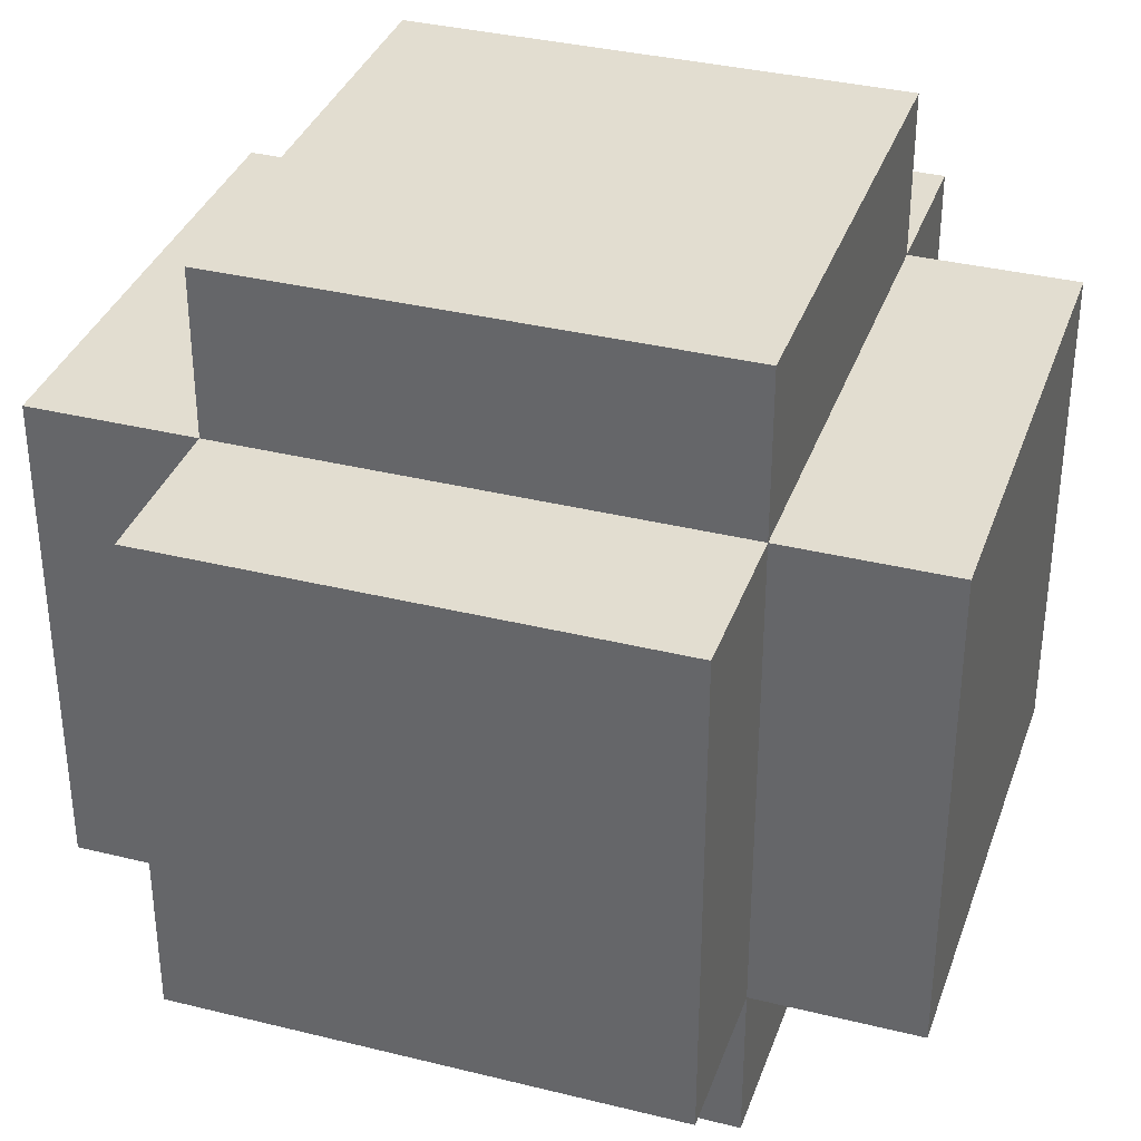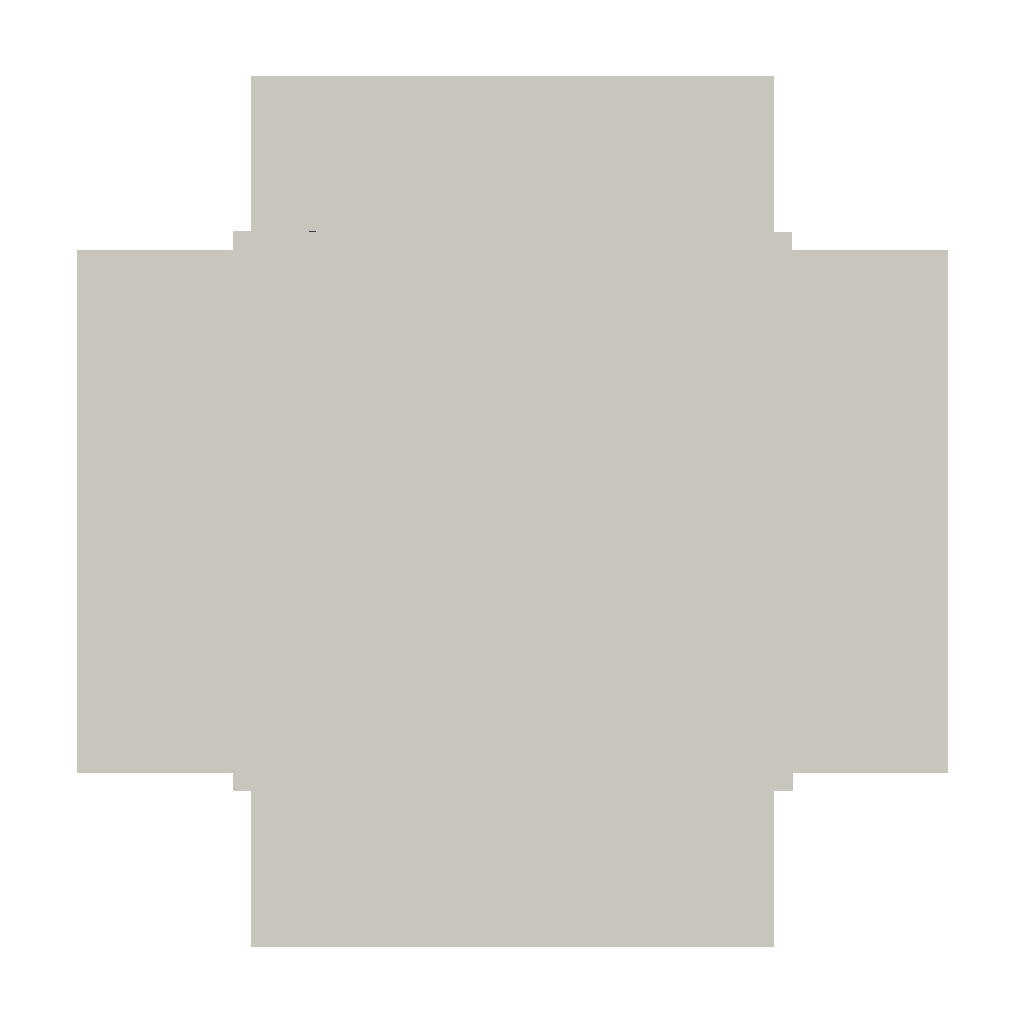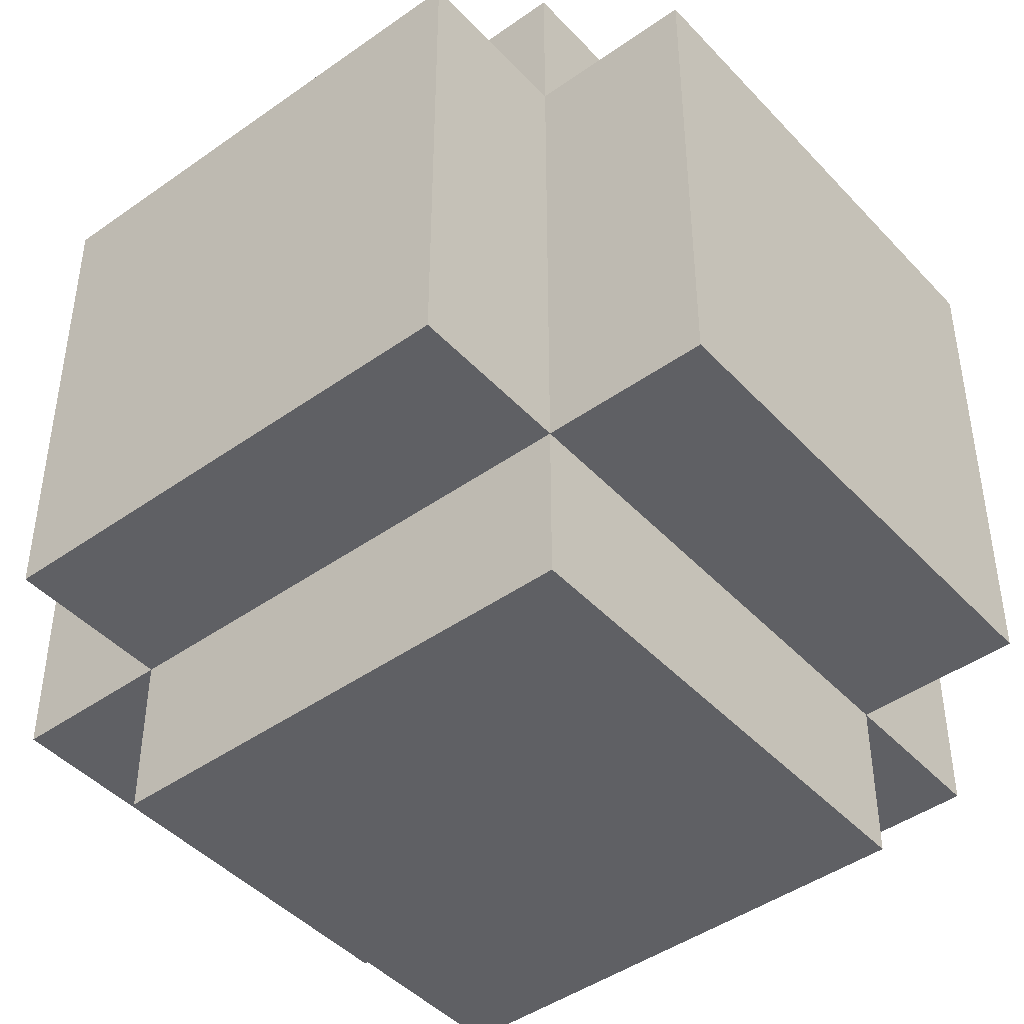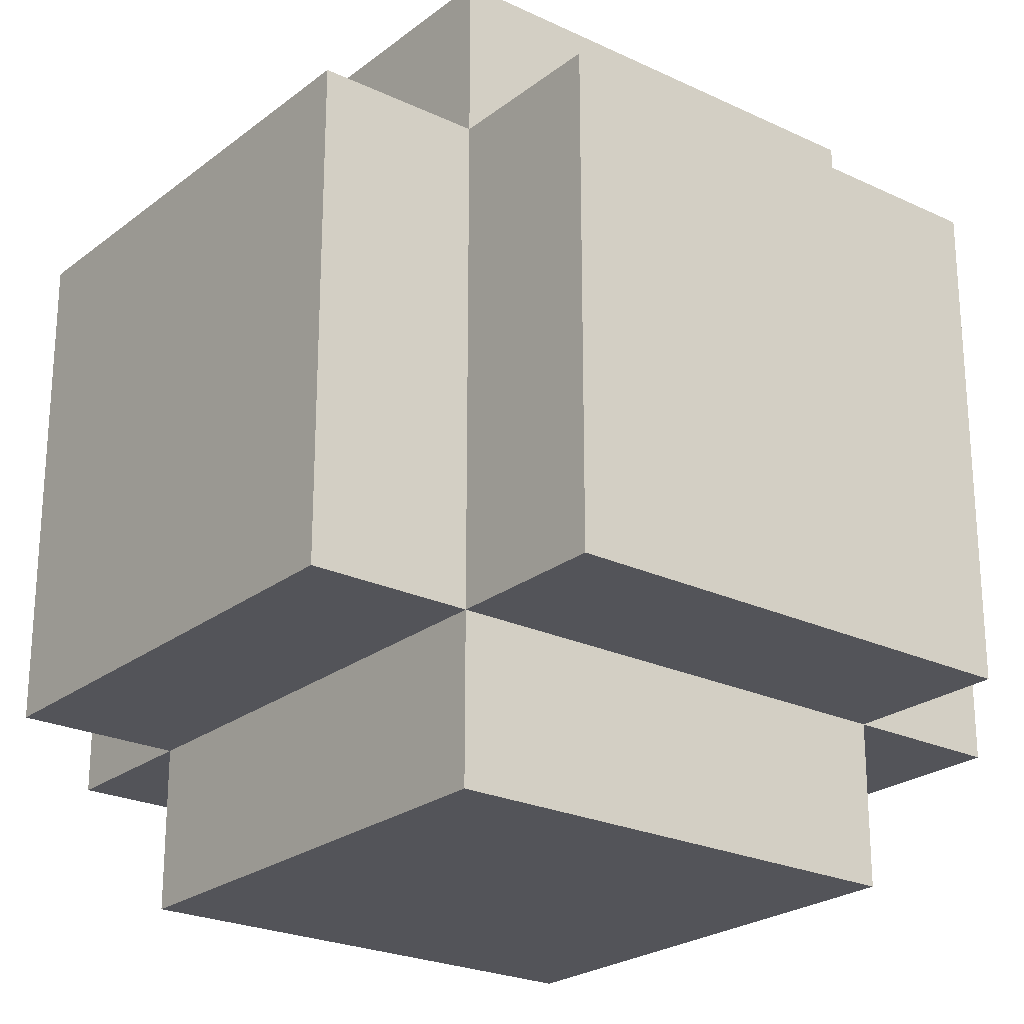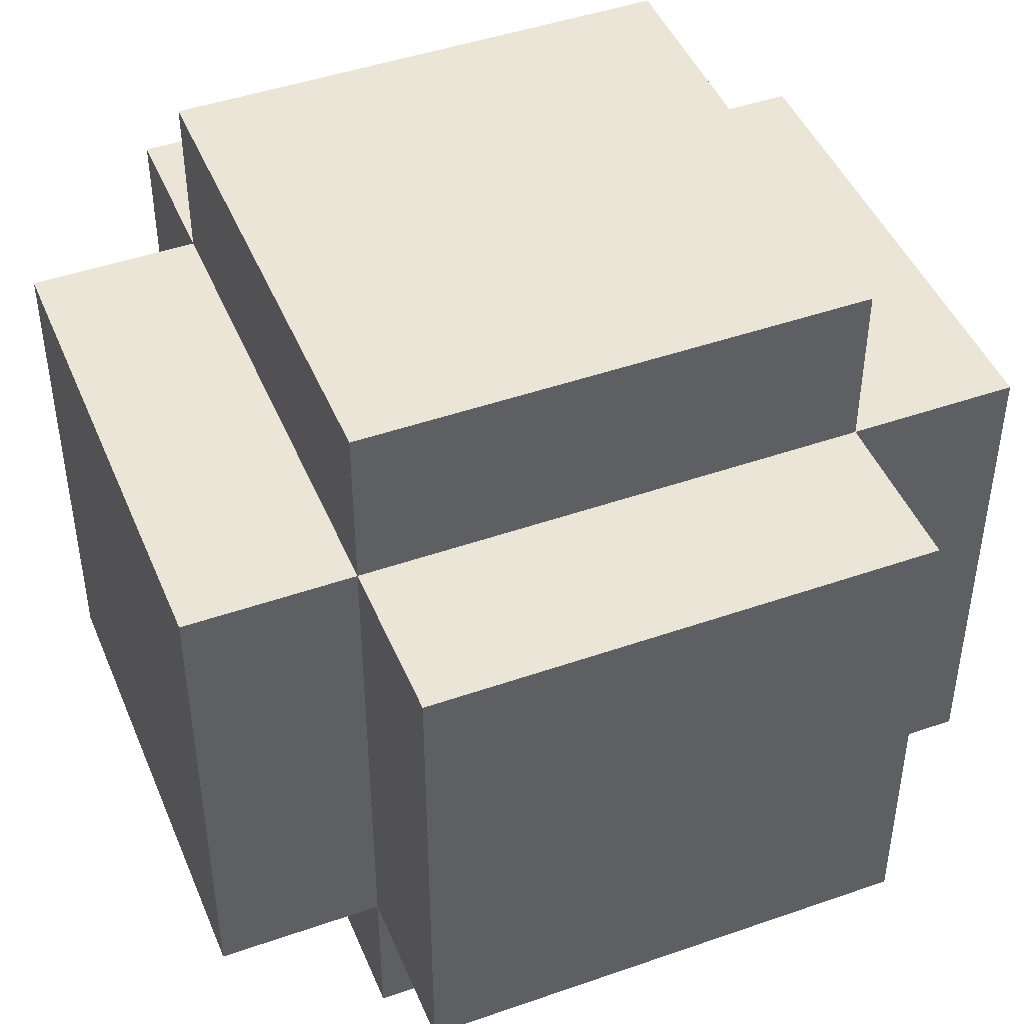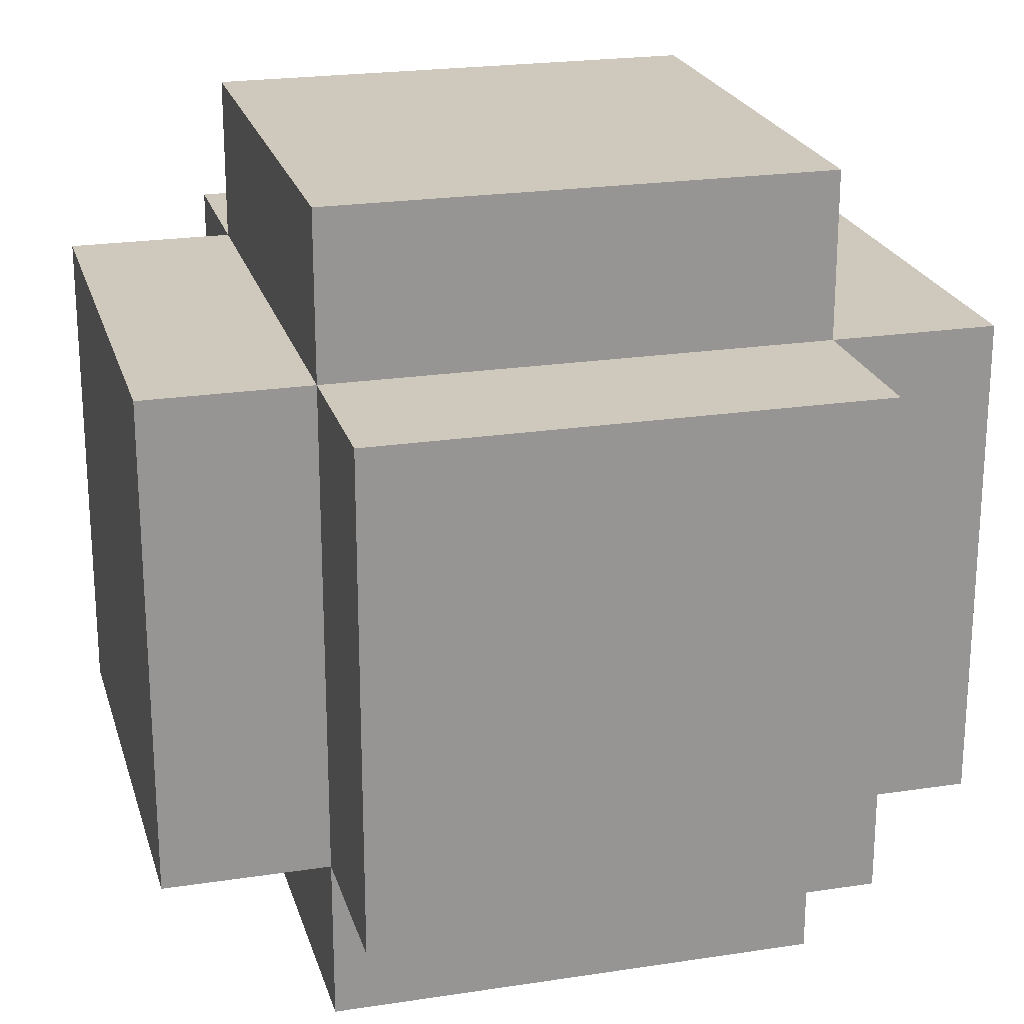
<metadata>
{"format":"obj","ext":"obj","renderer":"f3d","projection":"perspective","resolution":1024,"background":"white","views":[{"elev":35.2,"azim":108.2,"up":"+Z"},{"elev":-0.1,"azim":89.9,"up":"+Y"},{"elev":-44.7,"azim":129.5,"up":"+Z"},{"elev":-23.8,"azim":51.7,"up":"+Z"},{"elev":45.6,"azim":68.1,"up":"+Y"},{"elev":22.3,"azim":165.1,"up":"+Y"}]}
</metadata>
<code>
o
v -0.2 0.1 0.1
v -0.2 0.1 -0.1
v -0.2 0.1 -0.2
v -0.2 0.2 0.1
v -0.2 0.2 0
v -0.2 0.2 -0.1
v -0.2 0.2 -0.2
v -0.2 0.4 0.1
v -0.2 0.4 0
v -0.2 0.4 -0.2
v -0.1 0 0.1
v -0.1 0 -0.1
v -0.1 0 -0.2
v -0.1 0.1 0.2
v -0.1 0.1 0.1
v -0.1 0.1 -0.1
v -0.1 0.1 -0.2
v -0.1 0.1 -0.3
v -0.1 0.2 0.1
v -0.1 0.2 -0.2
v -0.1 0.2 -0.3
v -0.1 0.3 -0.2
v -0.1 0.3 -0.3
v -0.1 0.4 0.2
v -0.1 0.4 0.1
v -0.1 0.4 0
v -0.1 0.4 -0.1
v -0.1 0.4 -0.2
v -0.1 0.4 -0.3
v -0.1 0.5 0.1
v -0.1 0.5 -0.1
v -0.1 0.5 -0.2
v 0.2 0 0.1
v 0.2 0 -0.1
v 0.2 0 -0.2
v 0.2 0.1 0.2
v 0.2 0.1 0.1
v 0.2 0.1 -0.1
v 0.2 0.1 -0.2
v 0.2 0.1 -0.3
v 0.2 0.2 0.2
v 0.2 0.2 0.1
v 0.2 0.2 -0.2
v 0.2 0.2 -0.3
v 0.2 0.3 0.1
v 0.2 0.3 -0.2
v 0.2 0.3 -0.3
v 0.2 0.4 0.2
v 0.2 0.4 0.1
v 0.2 0.4 0
v 0.2 0.4 -0.1
v 0.2 0.4 -0.2
v 0.2 0.4 -0.3
v 0.2 0.5 0.1
v 0.2 0.5 0
v 0.2 0.5 -0.1
v 0.2 0.5 -0.2
v 0.3 0.1 0.1
v 0.3 0.1 -0.1
v 0.3 0.1 -0.2
v 0.3 0.2 0
v 0.3 0.2 -0.1
v 0.3 0.3 0.1
v 0.3 0.3 0
v 0.3 0.3 -0.1
v 0.3 0.3 -0.2
v 0.3 0.4 0.1
v 0.3 0.4 -0.1
v 0.3 0.4 -0.2
v -0.1 0.1 0.2
v -0.1 0.4 0.2
v 0 0.2 0.2
v 0 0.3 0.2
v 0.1 0.1 0.2
v 0.1 0.2 0.2
v 0.1 0.3 0.2
v 0.2 0.1 0.2
v 0.2 0.2 0.2
v 0.2 0.4 0.2
v -0.2 0.1 0.1
v -0.2 0.2 0.1
v -0.2 0.4 0.1
v -0.1 0 0.1
v -0.1 0.1 0.1
v -0.1 0.2 0.1
v -0.1 0.4 0.1
v -0.1 0.5 0.1
v 0 0.4 0.1
v 0 0.5 0.1
v 0.1 0 0.1
v 0.1 0.1 0.1
v 0.1 0.4 0.1
v 0.1 0.5 0.1
v 0.2 0 0.1
v 0.2 0.1 0.1
v 0.2 0.2 0.1
v 0.2 0.3 0.1
v 0.2 0.4 0.1
v 0.2 0.5 0.1
v 0.3 0.1 0.1
v 0.3 0.3 0.1
v 0.3 0.4 0.1
v -0.2 0.1 -0.2
v -0.2 0.2 -0.2
v -0.2 0.4 -0.2
v -0.1 0 -0.2
v -0.1 0.1 -0.2
v -0.1 0.2 -0.2
v -0.1 0.3 -0.2
v -0.1 0.4 -0.2
v -0.1 0.5 -0.2
v 0 0 -0.2
v 0 0.1 -0.2
v 0 0.4 -0.2
v 0 0.5 -0.2
v 0.1 0.1 -0.2
v 0.1 0.4 -0.2
v 0.2 0 -0.2
v 0.2 0.1 -0.2
v 0.2 0.2 -0.2
v 0.2 0.3 -0.2
v 0.2 0.4 -0.2
v 0.2 0.5 -0.2
v 0.3 0.1 -0.2
v 0.3 0.3 -0.2
v 0.3 0.4 -0.2
v -0.1 0.1 -0.3
v -0.1 0.2 -0.3
v -0.1 0.3 -0.3
v -0.1 0.4 -0.3
v 0 0.1 -0.3
v 0 0.2 -0.3
v 0 0.3 -0.3
v 0 0.4 -0.3
v 0.1 0.1 -0.3
v 0.1 0.2 -0.3
v 0.1 0.3 -0.3
v 0.1 0.4 -0.3
v 0.2 0.1 -0.3
v 0.2 0.2 -0.3
v 0.2 0.3 -0.3
v 0.2 0.4 -0.3
v -0.1 0 0.1
v 0.1 0 0.1
v 0.2 0 0.1
v -0.1 0 -0.1
v 0 0 -0.1
v 0.1 0 -0.1
v 0.2 0 -0.1
v -0.1 0 -0.2
v 0 0 -0.2
v 0.2 0 -0.2
v -0.1 0.1 0.2
v 0.1 0.1 0.2
v 0.2 0.1 0.2
v -0.2 0.1 0.1
v -0.1 0.1 0.1
v 0.1 0.1 0.1
v 0.2 0.1 0.1
v 0.3 0.1 0.1
v -0.2 0.1 -0.1
v -0.1 0.1 -0.1
v 0.2 0.1 -0.1
v 0.3 0.1 -0.1
v -0.2 0.1 -0.2
v -0.1 0.1 -0.2
v 0 0.1 -0.2
v 0.1 0.1 -0.2
v 0.2 0.1 -0.2
v 0.3 0.1 -0.2
v -0.1 0.1 -0.3
v 0 0.1 -0.3
v 0.1 0.1 -0.3
v 0.2 0.1 -0.3
v -0.1 0.4 0.2
v 0.2 0.4 0.2
v -0.2 0.4 0.1
v -0.1 0.4 0.1
v 0 0.4 0.1
v 0.1 0.4 0.1
v 0.2 0.4 0.1
v 0.3 0.4 0.1
v -0.2 0.4 0
v -0.1 0.4 0
v 0.2 0.4 0
v -0.1 0.4 -0.1
v 0.2 0.4 -0.1
v 0.3 0.4 -0.1
v -0.2 0.4 -0.2
v -0.1 0.4 -0.2
v 0 0.4 -0.2
v 0.1 0.4 -0.2
v 0.2 0.4 -0.2
v 0.3 0.4 -0.2
v -0.1 0.4 -0.3
v 0 0.4 -0.3
v 0.1 0.4 -0.3
v 0.2 0.4 -0.3
v -0.1 0.5 0.1
v 0 0.5 0.1
v 0.1 0.5 0.1
v 0.2 0.5 0.1
v 0.1 0.5 0
v 0.2 0.5 0
v -0.1 0.5 -0.1
v 0 0.5 -0.1
v 0.2 0.5 -0.1
v -0.1 0.5 -0.2
v 0 0.5 -0.2
v 0.2 0.5 -0.2
f 4 2 1
f 5 2 4
f 6 3 2
f 6 2 5
f 7 3 6
f 8 5 4
f 9 6 5
f 9 5 8
f 9 7 6
f 10 7 9
f 15 12 11
f 16 13 12
f 16 12 15
f 17 13 16
f 19 15 14
f 20 18 17
f 21 18 20
f 22 21 20
f 23 21 22
f 24 19 14
f 25 19 24
f 28 23 22
f 29 23 28
f 30 27 26
f 30 26 25
f 31 28 27
f 31 27 30
f 32 28 31
f 33 34 37
f 34 35 38
f 37 34 38
f 38 35 39
f 36 37 41
f 41 37 42
f 39 40 43
f 43 40 44
f 41 42 45
f 43 44 46
f 46 44 47
f 41 45 48
f 48 45 49
f 46 47 52
f 52 47 53
f 49 50 54
f 50 51 55
f 54 50 55
f 51 52 56
f 55 51 56
f 56 52 57
f 58 59 61
f 59 60 62
f 61 59 62
f 58 61 63
f 61 62 64
f 63 61 64
f 62 60 65
f 64 62 65
f 65 60 66
f 63 64 67
f 64 65 67
f 65 66 68
f 67 65 68
f 68 66 69
f 72 71 70
f 73 71 72
f 74 72 70
f 75 73 72
f 75 72 74
f 76 71 73
f 76 73 75
f 77 75 74
f 78 76 75
f 78 75 77
f 79 71 76
f 79 76 78
f 84 81 80
f 85 82 81
f 85 81 84
f 86 82 85
f 88 87 86
f 89 87 88
f 90 84 83
f 91 84 90
f 92 89 88
f 93 89 92
f 94 91 90
f 95 91 94
f 98 93 92
f 99 93 98
f 100 97 96
f 100 96 95
f 101 98 97
f 101 97 100
f 102 98 101
f 103 104 107
f 104 105 108
f 107 104 108
f 108 105 109
f 109 105 110
f 106 107 112
f 112 107 113
f 110 111 114
f 114 111 115
f 112 113 116
f 114 115 117
f 112 116 118
f 118 116 119
f 117 115 122
f 122 115 123
f 120 121 124
f 119 120 124
f 121 122 125
f 124 121 125
f 125 122 126
f 127 128 131
f 128 129 132
f 131 128 132
f 129 130 133
f 132 129 133
f 133 130 134
f 131 132 135
f 132 133 135
f 133 134 135
f 135 134 136
f 136 134 137
f 137 134 138
f 135 136 139
f 136 137 140
f 139 136 140
f 137 138 141
f 140 137 141
f 141 138 142
f 146 144 143
f 147 144 146
f 148 145 144
f 148 144 147
f 149 145 148
f 150 147 146
f 151 148 147
f 151 147 150
f 151 149 148
f 152 149 151
f 157 154 153
f 158 155 154
f 158 154 157
f 159 155 158
f 161 157 156
f 162 157 161
f 163 160 159
f 164 160 163
f 165 162 161
f 166 162 165
f 169 164 163
f 170 164 169
f 171 167 166
f 172 168 167
f 172 167 171
f 173 169 168
f 173 168 172
f 174 169 173
f 175 176 178
f 178 176 179
f 179 176 180
f 180 176 181
f 177 178 183
f 183 178 184
f 181 182 185
f 183 184 186
f 185 182 187
f 187 182 188
f 183 186 189
f 189 186 190
f 187 188 193
f 193 188 194
f 190 191 195
f 191 192 196
f 195 191 196
f 192 193 197
f 196 192 197
f 197 193 198
f 200 201 203
f 201 202 203
f 203 202 204
f 199 200 205
f 200 203 206
f 205 200 206
f 203 204 206
f 206 204 207
f 205 206 208
f 206 207 209
f 208 206 209
f 209 207 210

</code>
